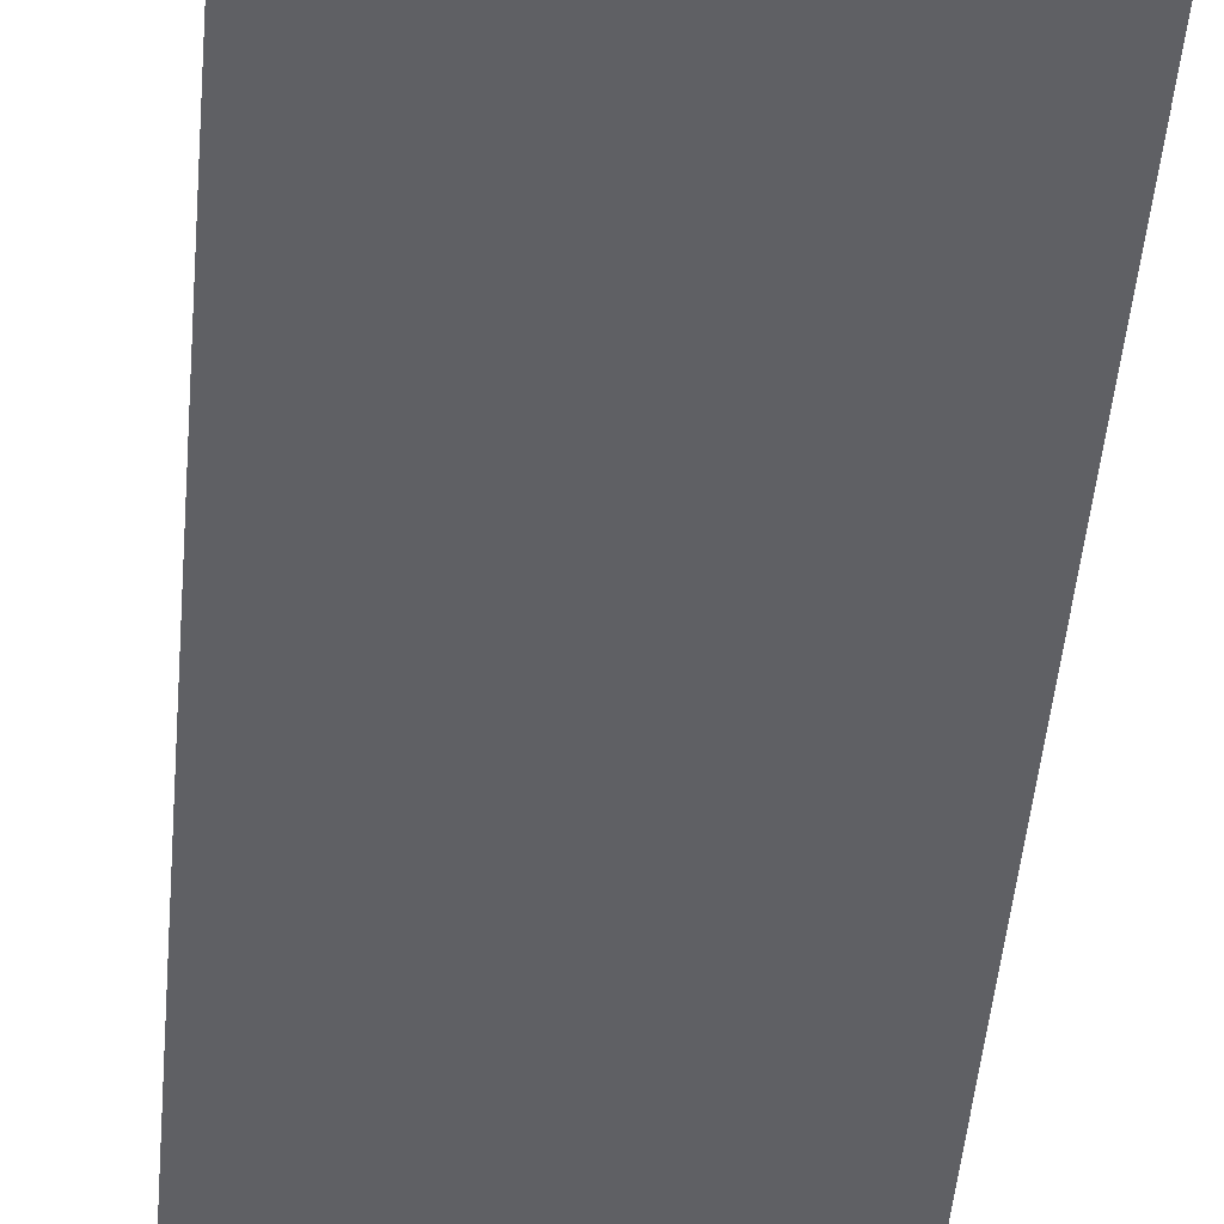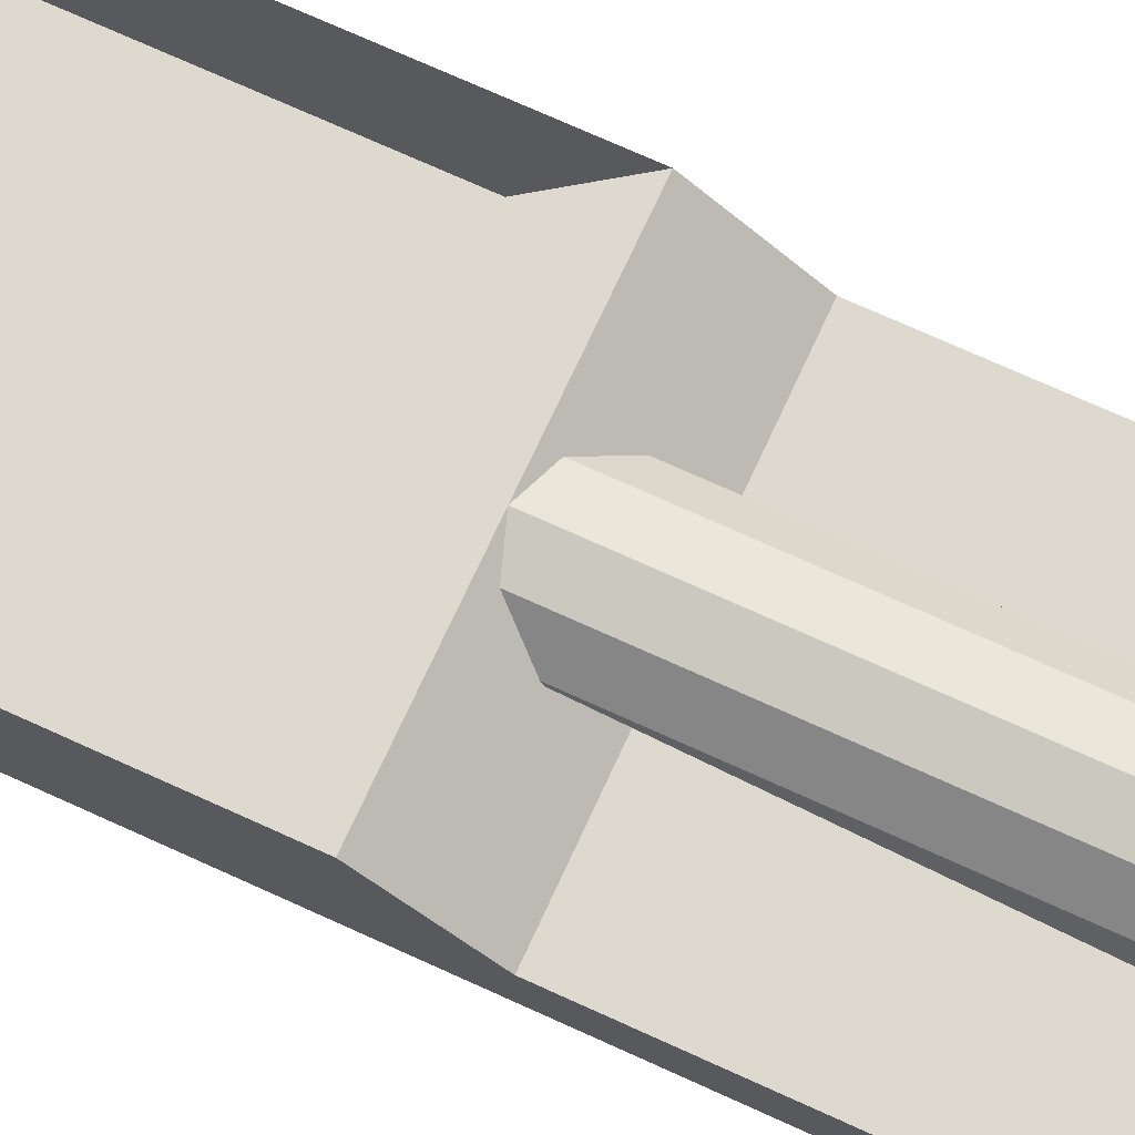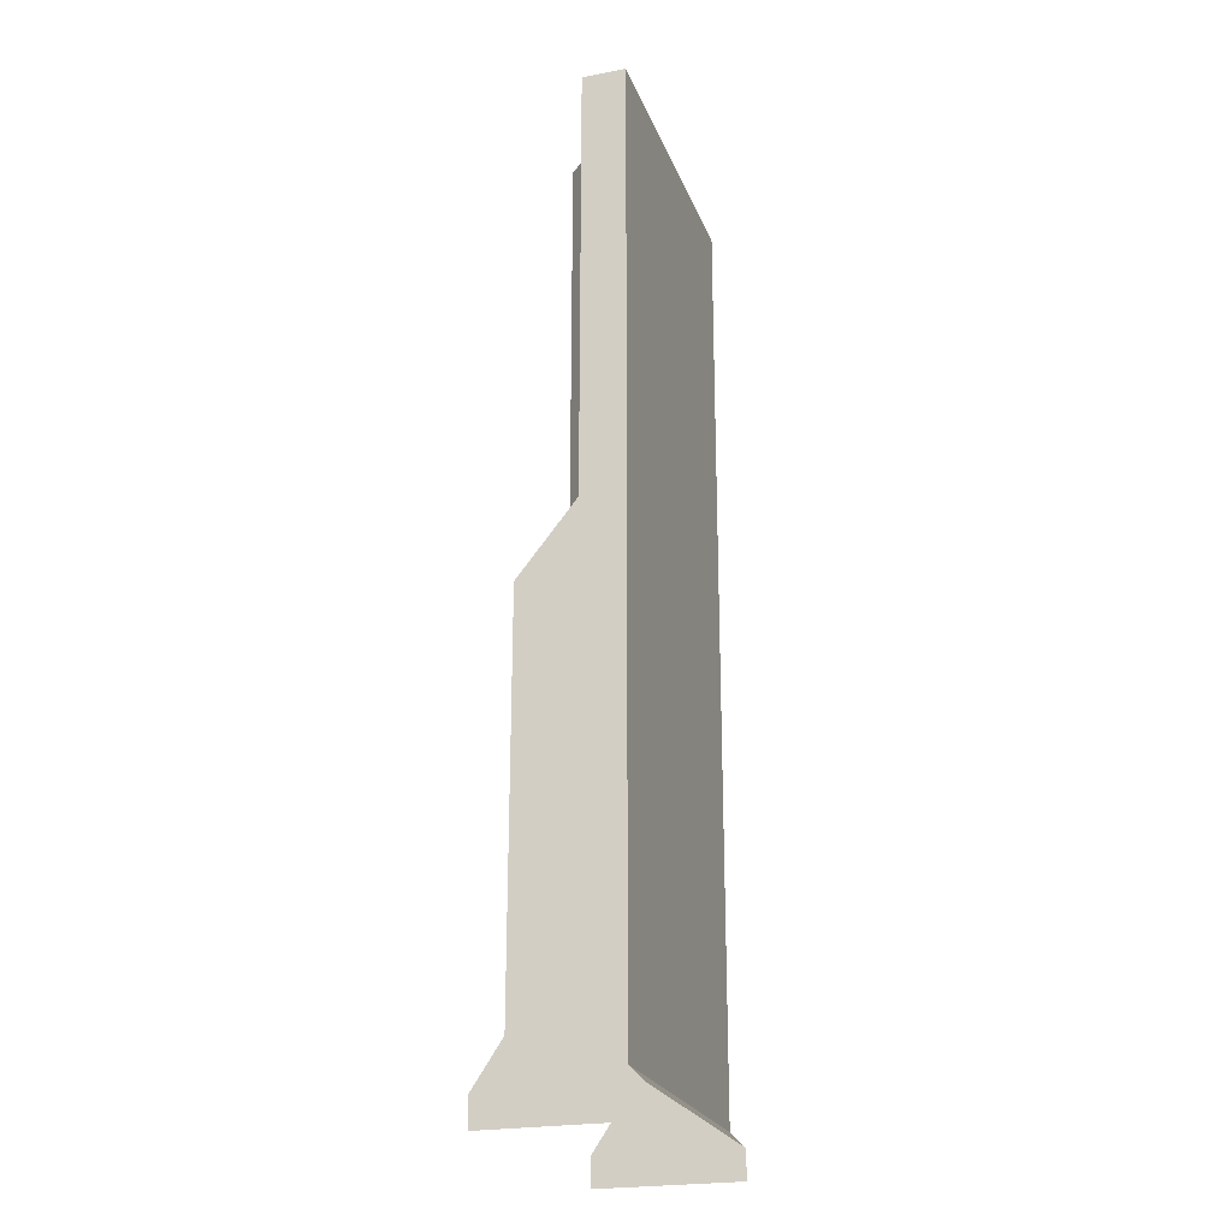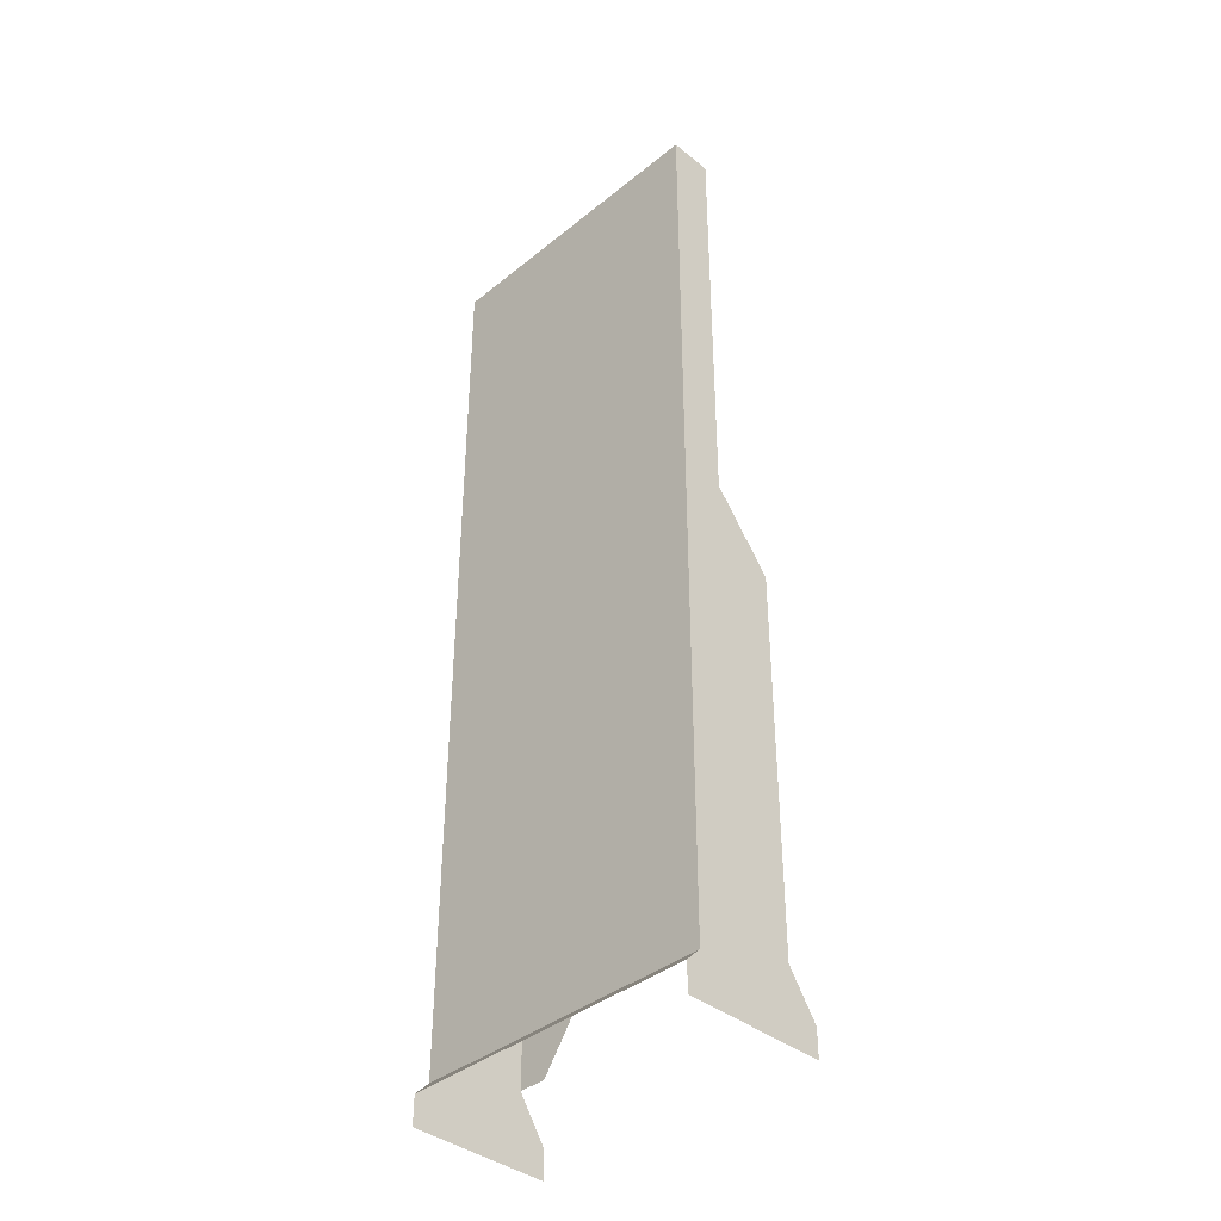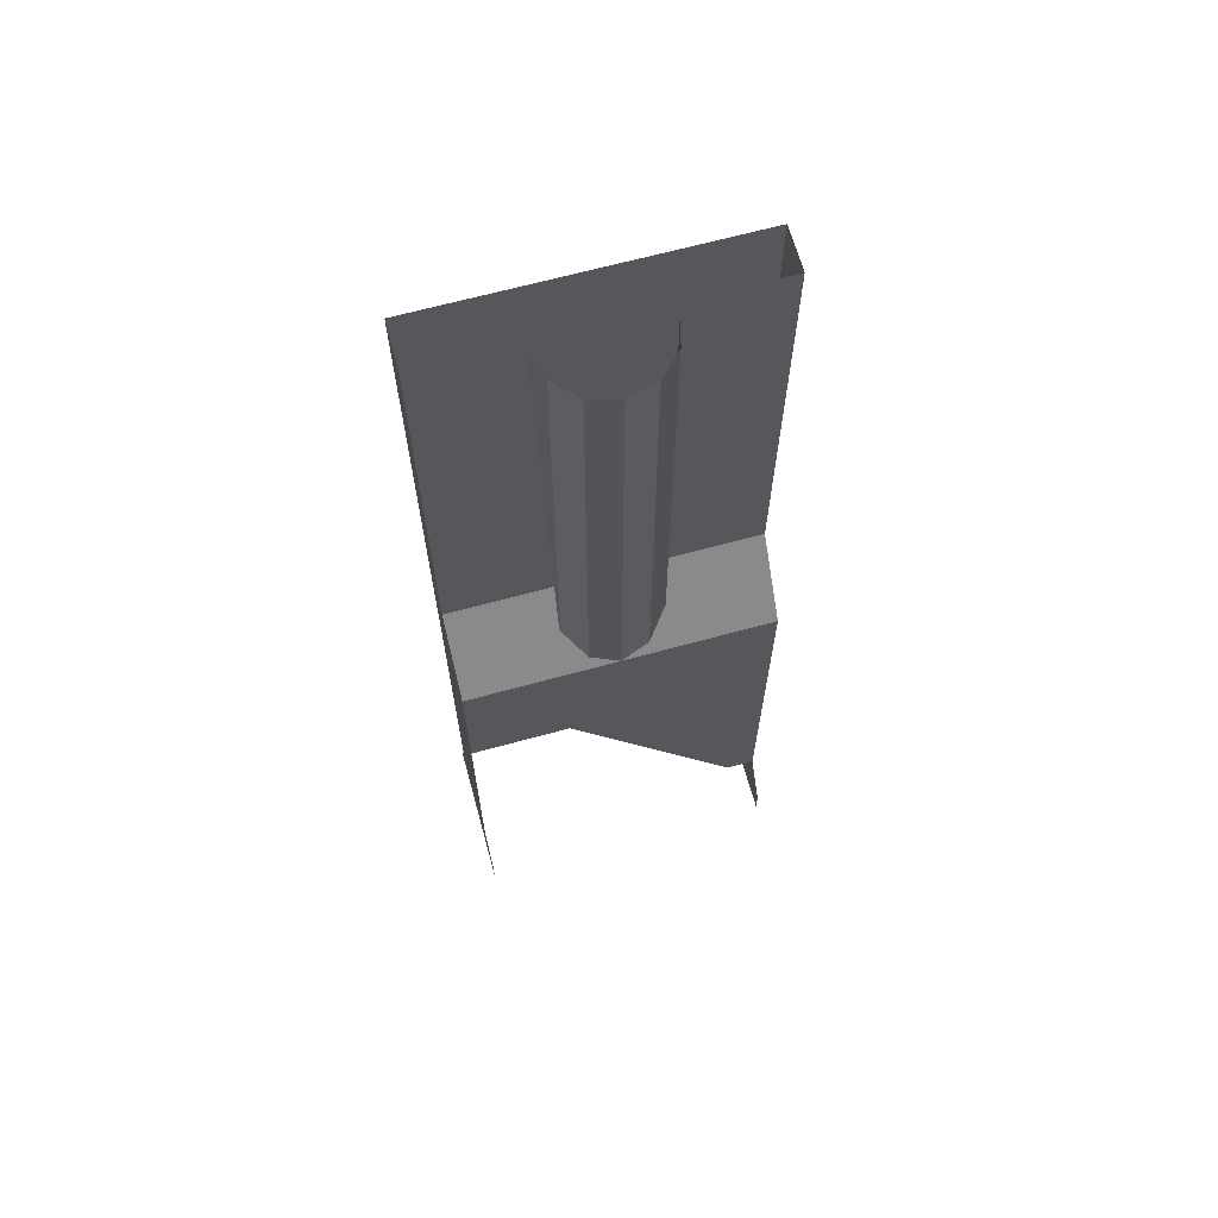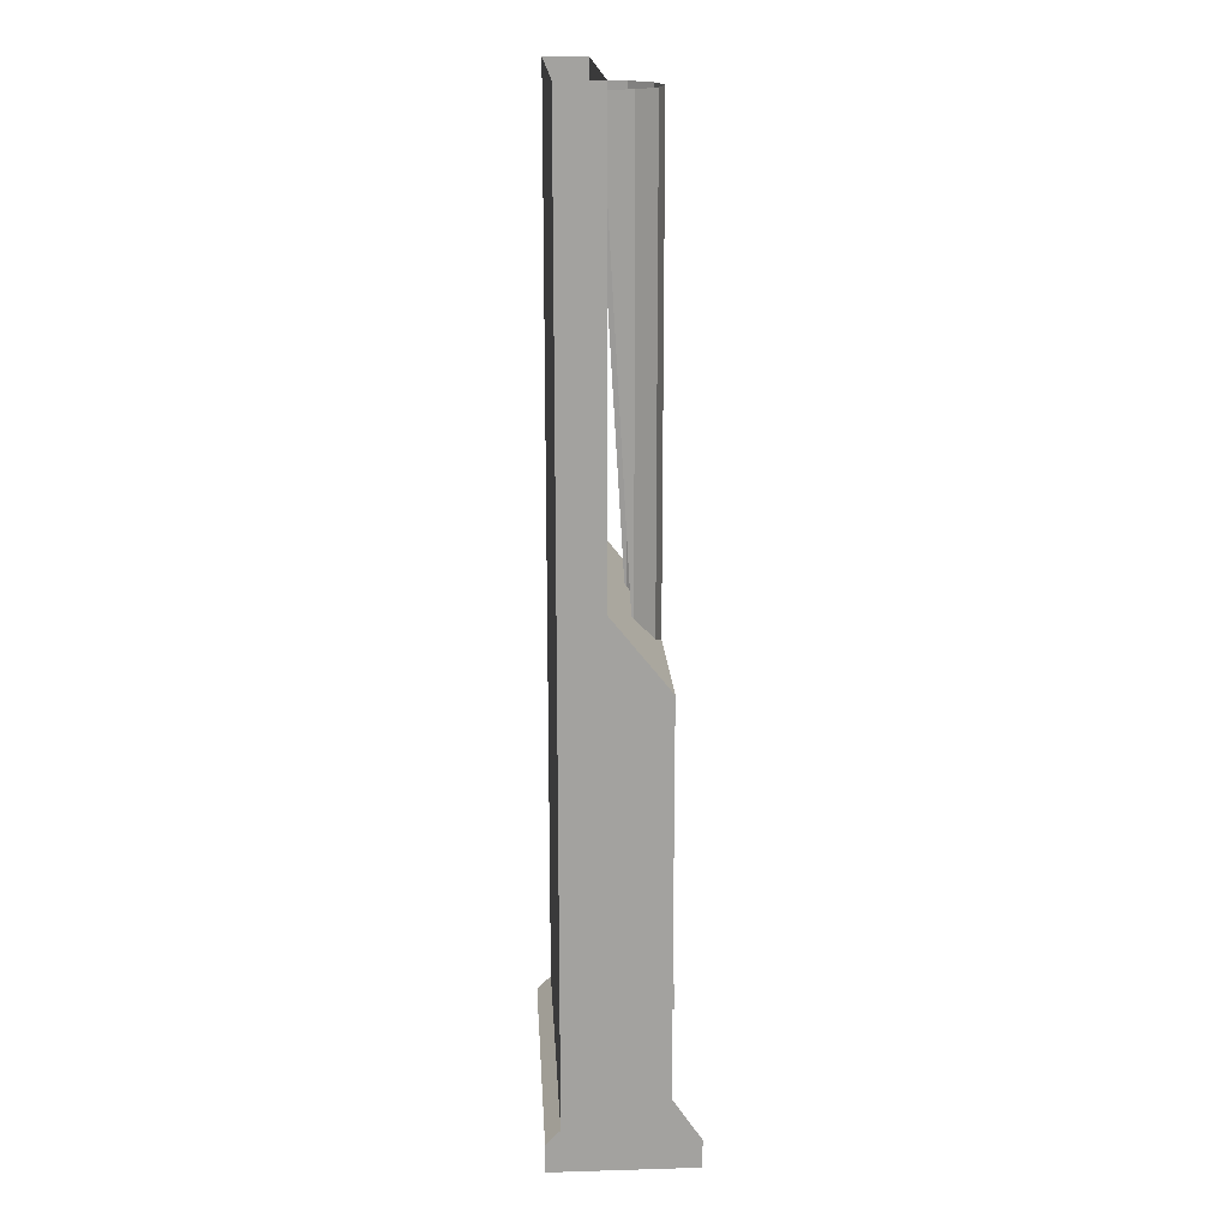
<metadata>
{"format":"obj","ext":"obj","renderer":"f3d","projection":"perspective","resolution":1024,"background":"white","views":[{"elev":-44.8,"azim":175.3,"up":"+Y"},{"elev":71.4,"azim":-65.4,"up":"+Y"},{"elev":-23.4,"azim":-72.4,"up":"+Z"},{"elev":-39.2,"azim":45.1,"up":"+Z"},{"elev":66.4,"azim":164.6,"up":"+Z"},{"elev":17.8,"azim":86.7,"up":"+Z"}]}
</metadata>
<code>
o LM_Journey_L86_sw04
v 16.8 -6.4 -50.79
v 16.8 8 -52.39
v 16.8 8 -55.59
v 16.8 -6.4 -50.79
v 16.8 4.8 -47.59
v 16.8 8 -52.39
v 16.8 -6.4 -50.79
v 16.8 8 -55.59
v 16.8 -8 -55.59
v -16.8 -6.4 -50.79
v -16.8 8 -55.59
v -16.8 8 -52.39
v -16.8 -6.4 -50.79
v -16.8 8 -52.39
v -16.8 4.8 -47.59
v -16.8 -6.4 -50.79
v -16.8 -8 -55.59
v -16.8 8 -55.59
v 16.8 -8 -55.59
v 16.8 -8 -52.39
v 16.8 -6.4 -50.79
v 16.8 -6.4 -50.79
v 16.8 4.8 -4.392
v 16.8 4.8 -47.59
v 16.8 -8 -52.39
v -16.8 -8 -52.39
v 16.8 -6.4 -50.79
v -16.8 4.8 -4.392
v -16.8 4.8 -47.59
v -13.6 4.8 -47.59
v -16.8 -8 -52.39
v -16.8 -6.4 -50.79
v 16.8 -6.4 -50.79
v -16.8 -6.4 -50.79
v -16.8 -8 -52.39
v -16.8 -8 -55.59
v -16.8 -6.4 -50.79
v -16.8 4.8 -47.59
v -16.8 4.8 -4.392
v 16.8 4.8 -4.392
v -16.8 4.8 -4.392
v -13.6 4.8 -47.59
v 16.8 -6.4 -50.79
v 16.8 -1.6 3.608
v 16.8 4.8 -4.392
v -16.8 -6.4 -50.79
v -16.8 4.8 -4.392
v -16.8 -1.6 3.608
v 16.8 4.8 -4.392
v 16.8 -1.6 3.608
v -16.8 4.8 -4.392
v 16.8 -6.4 -50.79
v -16.8 -6.4 -50.79
v -16.8 -6.4 52.27
v 16.8 -1.6 3.608
v -16.8 -1.6 3.608
v -16.8 4.8 -4.392
v 3.2 3.943 -4.392
v 3.2 3.943 50.67
v 0 4.8 -4.392
v 16.8 -1.6 3.608
v 16.8 -6.4 -50.79
v 16.8 -6.4 52.27
v 0 4.8 -4.392
v 0 4.8 50.67
v -3.2 3.943 -4.392
v 5.542 1.6 -4.392
v 5.542 1.6 50.67
v 3.2 3.943 -4.392
v -3.2 3.943 -4.392
v -3.2 3.943 50.67
v -5.543 1.6 -4.392
v -16.8 -1.6 3.608
v -16.8 -6.4 52.27
v -16.8 -6.4 -50.79
v -16.8 -1.6 3.608
v 16.8 -1.6 3.608
v 16.8 -1.6 52.27
v 3.2 3.943 50.67
v 0 4.8 50.67
v 0 4.8 -4.392
v 0 4.8 50.67
v -3.2 3.943 50.67
v -3.2 3.943 -4.392
v 5.542 1.6 50.67
v 3.2 3.943 50.67
v 3.2 3.943 -4.392
v 16.8 -6.4 52.27
v -3.2 3.943 50.67
v -5.543 1.6 50.67
v -5.543 1.6 -4.392
v 5.542 1.6 50.67
v 5.542 1.6 -4.392
v 6.4 -1.6 50.67
v -5.543 1.6 -4.392
v -5.543 1.6 50.67
v -6.4 -1.6 50.67
v 16.8 -1.6 3.608
v 16.8 -6.4 52.27
v 16.8 -1.6 52.27
v -16.8 -1.6 52.27
v -16.8 -1.6 3.608
v -16.8 -1.6 52.27
v -16.8 -6.4 52.27
f 3 2 1
f 6 5 4
f 9 8 7
f 12 11 10
f 15 14 13
f 18 17 16
f 21 20 19
f 24 23 22
f 27 26 25
f 30 29 28
f 33 32 31
f 36 35 34
f 39 38 37
f 42 41 40
f 45 44 43
f 48 47 46
f 51 50 49
f 54 53 52
f 57 56 55
f 60 59 58
f 63 62 61
f 66 65 64
f 69 68 67
f 72 71 70
f 75 74 73
f 78 77 76
f 81 80 79
f 84 83 82
f 87 86 85
f 54 52 88
f 91 90 89
f 94 93 92
f 97 96 95
f 100 99 98
f 78 76 101
f 104 103 102

</code>
